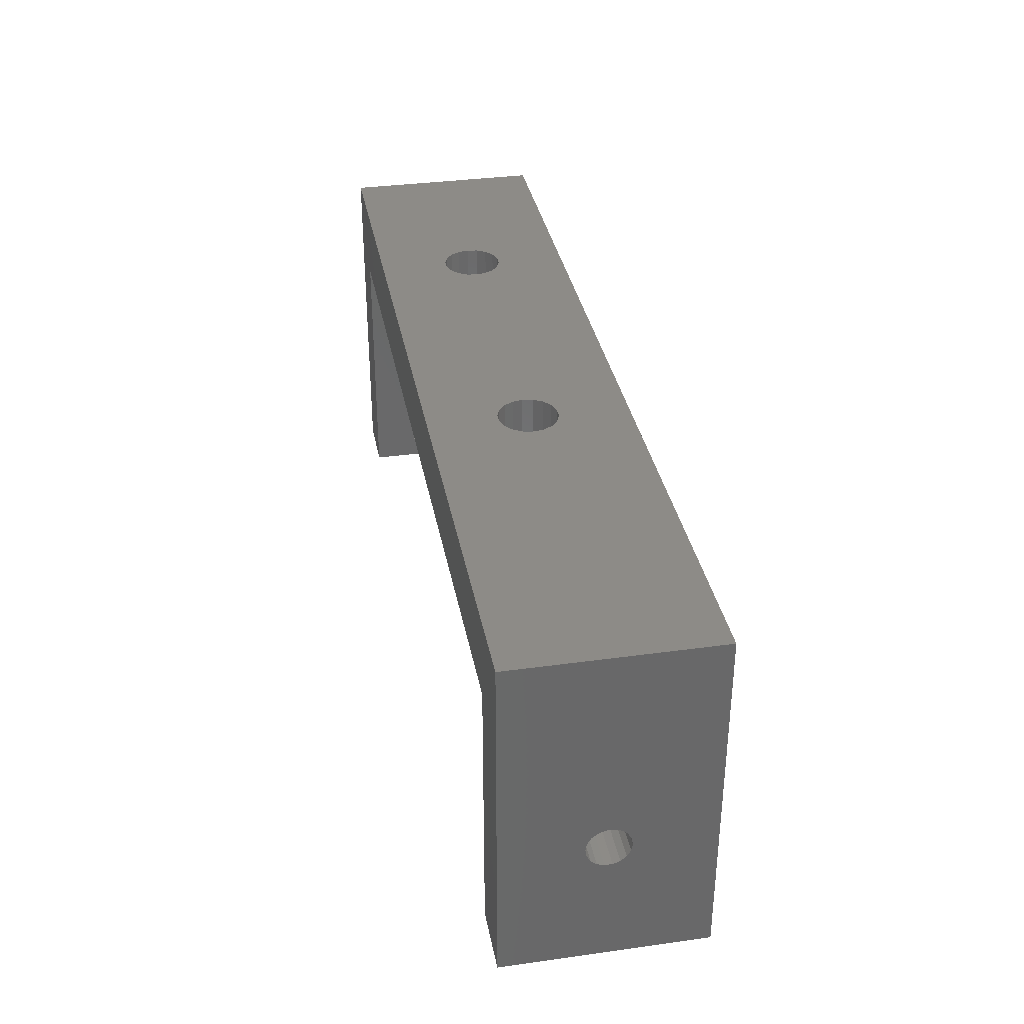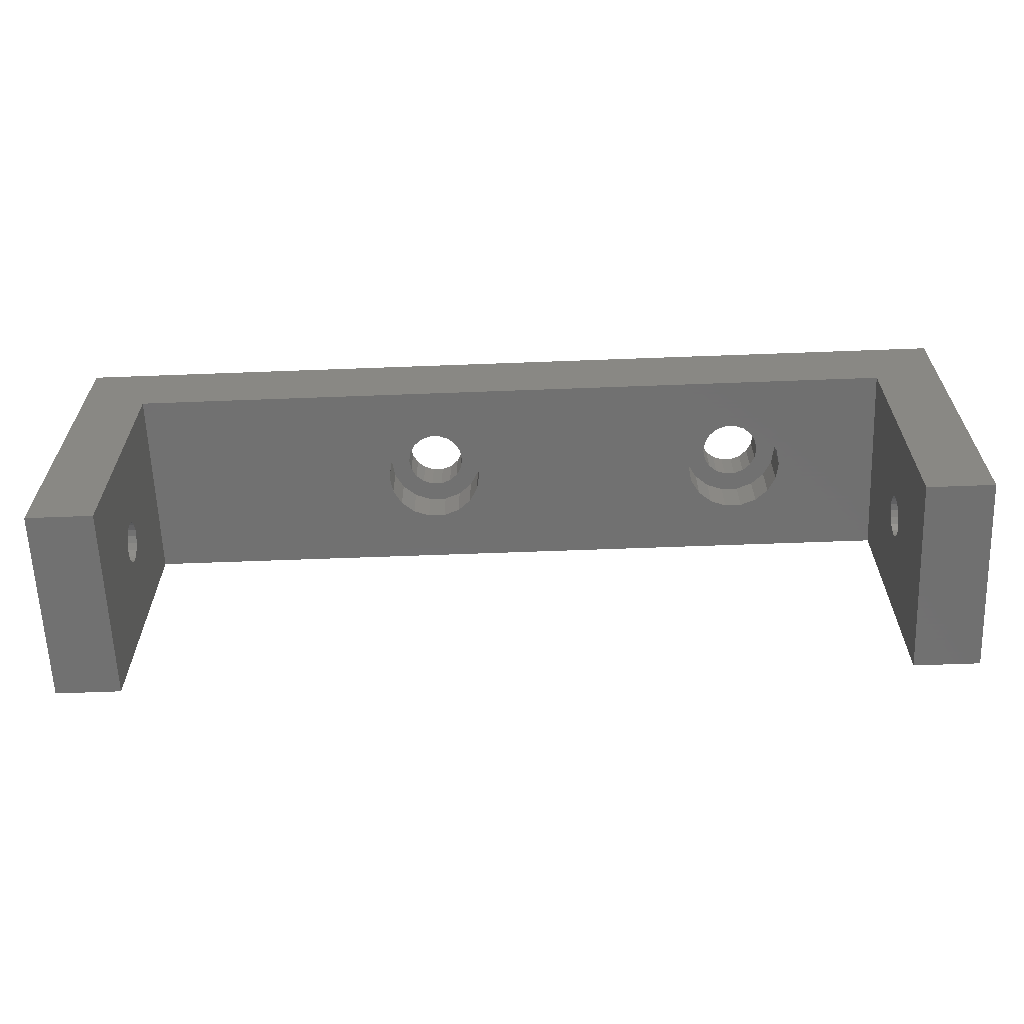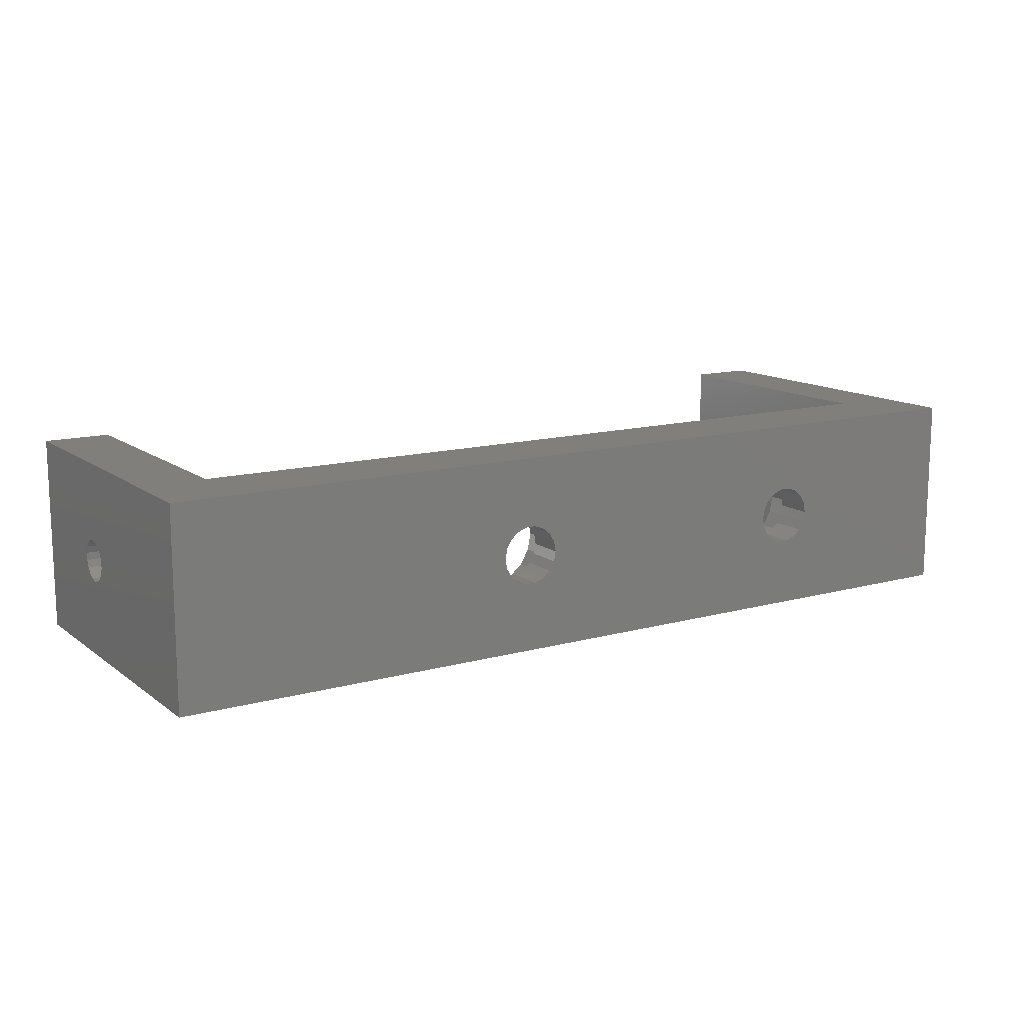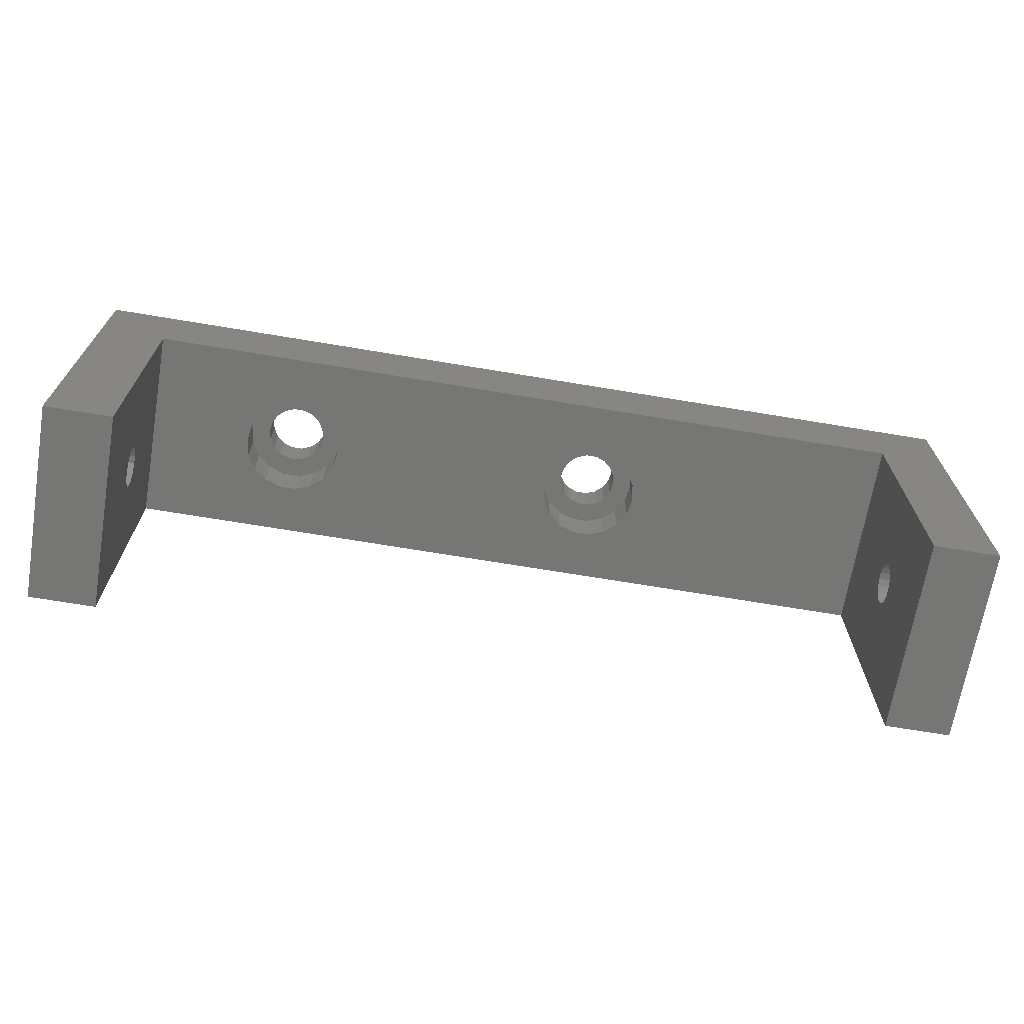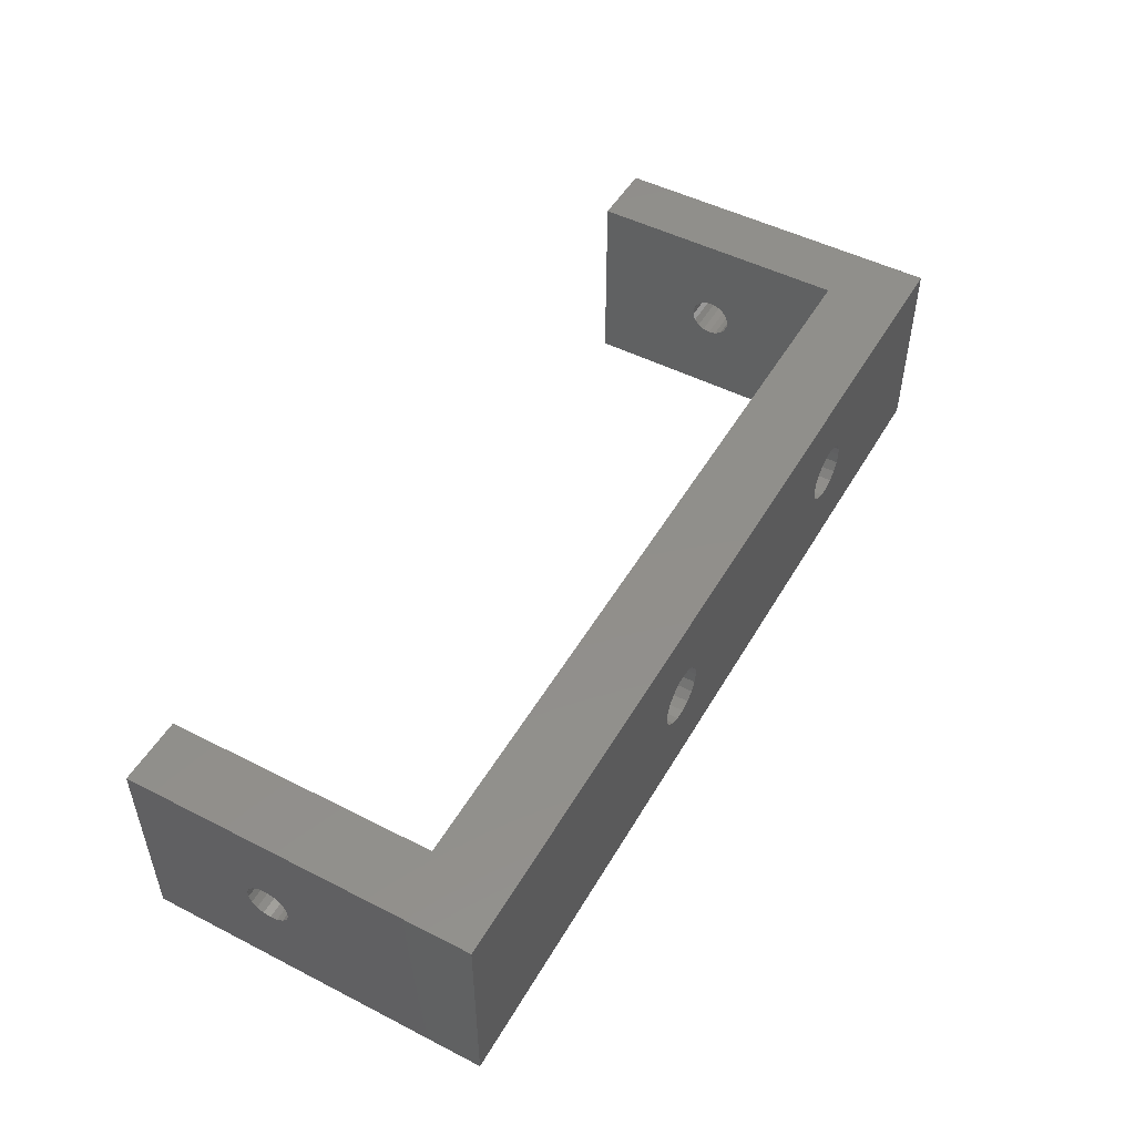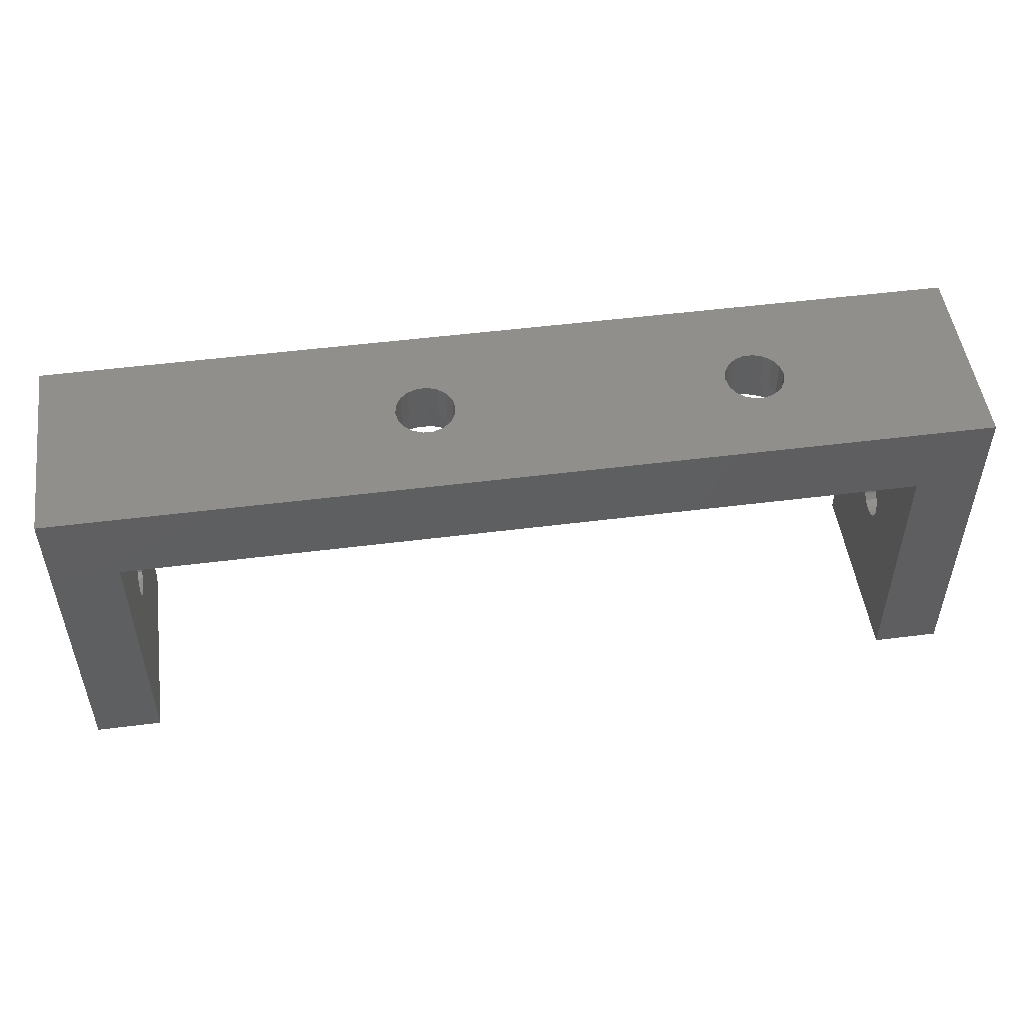
<metadata>
{"format":"stl","ext":"stl","renderer":"f3d","projection":"perspective","resolution":1024,"background":"white","views":[{"elev":34.6,"azim":79.5,"up":"+Y"},{"elev":-62.9,"azim":-177.8,"up":"+Y"},{"elev":13.1,"azim":147.8,"up":"+Z"},{"elev":-68.6,"azim":-9.5,"up":"+Y"},{"elev":49.8,"azim":119.3,"up":"+Z"},{"elev":50.5,"azim":172.1,"up":"+Y"}]}
</metadata>
<code>
# stl→obj: 232 verts, 476 faces
v 0 10.55 9.004
v 0 0 15
v 0 26 15
v 0 0 0
v 0 8.424 7.778
v 0 8.424 7.222
v 0 8.614 6.7
v 0 8.972 6.274
v 0 9.453 5.996
v 0 26 0
v 0 10.55 5.996
v 0 10 5.9
v 0 11.03 6.274
v 0 11.39 6.7
v 0 11.03 8.726
v 0 11.39 8.3
v 0 8.614 8.3
v 0 8.972 8.726
v 0 11.58 7.222
v 0 9.453 9.004
v 0 11.58 7.778
v 0 10 9.1
v 5 0 0
v 5 0 15
v 5 20.1 0
v 70 26 0
v 65 0 0
v 70 0 0
v 65 20.1 0
v 41.89 26 9.716
v 70 26 15
v 14.25 26 7.5
v 14.39 26 6.73
v 14.78 26 6.054
v 15.38 26 5.551
v 16.11 26 5.284
v 16.89 26 5.284
v 18.22 26 6.054
v 17.62 26 5.551
v 18.61 26 6.73
v 18.75 26 7.5
v 39.78 26 6.054
v 39.39 26 6.73
v 16.11 26 9.716
v 16.89 26 9.716
v 18.61 26 8.27
v 14.78 26 8.946
v 15.38 26 9.449
v 18.22 26 8.946
v 17.62 26 9.449
v 41.89 26 5.284
v 41.11 26 5.284
v 14.39 26 8.27
v 39.25 26 7.5
v 40.38 26 5.551
v 42.62 26 5.551
v 43.22 26 6.054
v 43.61 26 6.73
v 43.22 26 8.946
v 43.61 26 8.27
v 43.75 26 7.5
v 40.38 26 9.449
v 41.11 26 9.716
v 39.78 26 8.946
v 42.62 26 9.449
v 39.39 26 8.27
v 65 20.1 15
v 5 20.1 15
v 70 0 15
v 65 0 15
v 5 8.614 8.3
v 5 8.424 7.778
v 5 8.424 7.222
v 5 8.972 8.726
v 5 9.453 9.004
v 5 10 9.1
v 5 10.55 9.004
v 5 11.03 8.726
v 5 11.39 8.3
v 5 11.58 7.778
v 5 11.58 7.222
v 5 11.39 6.7
v 5 11.03 6.274
v 5 10.55 5.996
v 5 10 5.9
v 5 9.453 5.996
v 5 8.972 6.274
v 5 8.614 6.7
v 40.85 20.1 11.19
v 12.75 20.1 7.5
v 12.98 20.1 8.783
v 13.63 20.1 9.91
v 38.63 20.1 5.09
v 19.37 20.1 9.91
v 20.02 20.1 8.783
v 14.62 20.1 10.75
v 15.85 20.1 11.19
v 17.15 20.1 11.19
v 43.38 20.1 4.252
v 42.15 20.1 3.807
v 37.98 20.1 6.217
v 40.85 20.1 3.807
v 39.62 20.1 4.252
v 20.25 20.1 7.5
v 19.37 20.1 5.09
v 20.02 20.1 6.217
v 18.38 20.1 4.252
v 17.15 20.1 3.807
v 14.62 20.1 4.252
v 13.63 20.1 5.09
v 12.98 20.1 6.217
v 37.75 20.1 7.5
v 37.98 20.1 8.783
v 38.63 20.1 9.91
v 39.62 20.1 10.75
v 43.38 20.1 10.75
v 44.37 20.1 9.91
v 42.15 20.1 11.19
v 44.37 20.1 5.09
v 45.02 20.1 8.783
v 45.02 20.1 6.217
v 45.25 20.1 7.5
v 18.38 20.1 10.75
v 15.85 20.1 3.807
v 65 10 9.1
v 65 10.55 9.004
v 65 9.453 5.996
v 65 11.39 6.7
v 65 11.03 6.274
v 65 8.424 7.222
v 65 10.55 5.996
v 65 10 5.9
v 65 8.614 6.7
v 65 8.972 6.274
v 65 8.424 7.778
v 65 8.614 8.3
v 65 11.58 7.222
v 65 11.58 7.778
v 65 11.39 8.3
v 65 11.03 8.726
v 65 9.453 9.004
v 65 8.972 8.726
v 70 10.55 5.996
v 70 8.424 7.222
v 70 11.03 6.274
v 70 8.424 7.778
v 70 11.39 6.7
v 70 8.614 8.3
v 70 11.58 7.222
v 70 8.972 8.726
v 70 11.58 7.778
v 70 9.453 9.004
v 70 10 9.1
v 70 10.55 9.004
v 70 11.03 8.726
v 70 10 5.9
v 70 9.453 5.996
v 70 8.972 6.274
v 70 8.614 6.7
v 70 11.39 8.3
v 14.39 23.2 8.27
v 14.25 23.2 7.5
v 14.39 23.2 6.73
v 14.78 23.2 8.946
v 15.38 23.2 9.449
v 16.11 23.2 9.716
v 16.89 23.2 9.716
v 17.62 23.2 9.449
v 18.22 23.2 8.946
v 18.61 23.2 8.27
v 18.75 23.2 7.5
v 18.61 23.2 6.73
v 18.22 23.2 6.054
v 17.62 23.2 5.551
v 16.89 23.2 5.284
v 16.11 23.2 5.284
v 15.38 23.2 5.551
v 14.78 23.2 6.054
v 39.39 23.2 8.27
v 39.25 23.2 7.5
v 39.39 23.2 6.73
v 39.78 23.2 8.946
v 40.38 23.2 9.449
v 41.11 23.2 9.716
v 41.89 23.2 9.716
v 42.62 23.2 9.449
v 43.22 23.2 8.946
v 43.61 23.2 8.27
v 43.75 23.2 7.5
v 43.61 23.2 6.73
v 43.22 23.2 6.054
v 42.62 23.2 5.551
v 41.89 23.2 5.284
v 41.11 23.2 5.284
v 40.38 23.2 5.551
v 39.78 23.2 6.054
v 12.75 23.2 7.5
v 12.98 23.2 8.783
v 12.98 23.2 6.217
v 13.63 23.2 5.09
v 14.62 23.2 4.252
v 15.85 23.2 3.807
v 17.15 23.2 3.807
v 18.38 23.2 4.252
v 19.37 23.2 5.09
v 20.02 23.2 6.217
v 20.25 23.2 7.5
v 20.02 23.2 8.783
v 19.37 23.2 9.91
v 18.38 23.2 10.75
v 17.15 23.2 11.19
v 15.85 23.2 11.19
v 14.62 23.2 10.75
v 13.63 23.2 9.91
v 37.98 23.2 6.217
v 37.75 23.2 7.5
v 37.98 23.2 8.783
v 38.63 23.2 5.09
v 39.62 23.2 4.252
v 40.85 23.2 3.807
v 42.15 23.2 3.807
v 43.38 23.2 4.252
v 44.37 23.2 5.09
v 45.02 23.2 6.217
v 45.25 23.2 7.5
v 45.02 23.2 8.783
v 44.37 23.2 9.91
v 43.38 23.2 10.75
v 42.15 23.2 11.19
v 40.85 23.2 11.19
v 39.62 23.2 10.75
v 38.63 23.2 9.91
f 1 2 3
f 4 2 5
f 4 5 6
f 4 6 7
f 4 7 8
f 4 8 9
f 4 9 10
f 11 10 12
f 13 10 11
f 14 10 13
f 15 10 16
f 17 2 18
f 14 19 10
f 18 2 20
f 19 21 10
f 20 2 22
f 21 16 10
f 22 2 1
f 10 15 3
f 15 1 3
f 5 2 17
f 12 10 9
f 2 4 23
f 24 2 23
f 4 10 23
f 25 10 26
f 27 26 28
f 29 26 27
f 23 10 25
f 25 26 29
f 30 3 31
f 10 3 32
f 10 32 33
f 10 33 34
f 10 34 35
f 10 35 36
f 10 36 26
f 36 37 26
f 38 26 39
f 40 26 38
f 41 26 40
f 42 3 43
f 44 3 45
f 41 46 26
f 47 3 48
f 46 49 26
f 48 3 44
f 49 50 26
f 51 26 52
f 53 3 47
f 32 3 53
f 43 3 54
f 45 3 42
f 45 42 55
f 50 45 52
f 50 52 26
f 56 26 51
f 52 45 55
f 57 26 56
f 58 26 57
f 59 31 60
f 26 58 31
f 58 61 31
f 61 60 31
f 62 3 63
f 64 3 62
f 59 65 31
f 63 3 30
f 65 30 31
f 66 3 64
f 54 3 66
f 39 26 37
f 3 2 24
f 67 3 68
f 68 3 24
f 31 3 67
f 69 67 70
f 31 67 69
f 71 72 17
f 17 72 5
f 72 73 5
f 5 73 6
f 74 71 18
f 18 71 17
f 75 74 20
f 20 74 18
f 76 75 22
f 22 75 20
f 77 76 1
f 1 76 22
f 78 77 15
f 15 77 1
f 16 79 78
f 15 16 78
f 21 80 79
f 16 21 79
f 81 80 21
f 19 81 21
f 82 81 19
f 14 82 19
f 83 82 14
f 13 83 14
f 84 83 13
f 11 84 13
f 85 84 11
f 12 85 11
f 86 85 12
f 9 86 12
f 87 86 9
f 8 87 9
f 87 8 88
f 88 8 7
f 88 7 73
f 73 7 6
f 75 68 24
f 23 72 24
f 72 71 24
f 74 75 24
f 79 80 25
f 77 68 76
f 78 68 77
f 25 68 78
f 80 81 25
f 25 78 79
f 81 82 25
f 82 83 25
f 75 76 68
f 23 25 84
f 23 84 85
f 23 85 86
f 23 86 87
f 23 87 88
f 23 73 72
f 23 88 73
f 83 84 25
f 71 74 24
f 89 67 68
f 25 90 68
f 90 91 68
f 91 92 68
f 93 94 95
f 92 96 68
f 96 97 68
f 97 98 68
f 99 100 29
f 93 101 94
f 102 103 104
f 105 29 106
f 107 29 105
f 108 29 107
f 25 29 108
f 25 109 110
f 25 111 90
f 25 110 111
f 112 113 68
f 113 114 68
f 114 115 68
f 116 117 67
f 115 89 68
f 118 67 89
f 119 99 29
f 117 120 67
f 121 119 29
f 29 67 120
f 29 120 122
f 29 122 121
f 118 116 67
f 101 98 123
f 102 29 100
f 124 109 25
f 108 124 25
f 104 106 102
f 102 106 29
f 103 93 104
f 123 94 101
f 95 104 93
f 101 68 98
f 101 112 68
f 125 70 126
f 127 29 27
f 128 29 129
f 70 130 27
f 131 29 132
f 130 133 27
f 133 134 27
f 134 127 27
f 135 70 136
f 129 29 131
f 67 29 128
f 67 128 137
f 67 137 138
f 67 138 139
f 67 139 140
f 67 140 126
f 67 126 70
f 141 70 125
f 142 70 141
f 136 70 142
f 70 135 130
f 132 29 127
f 70 27 28
f 69 70 28
f 143 28 26
f 69 28 144
f 145 143 26
f 69 144 146
f 147 145 26
f 69 146 148
f 149 147 26
f 69 148 150
f 151 149 26
f 69 150 152
f 69 152 153
f 31 69 154
f 31 155 26
f 31 154 155
f 156 28 143
f 157 28 156
f 158 28 157
f 159 28 158
f 144 28 159
f 160 151 26
f 153 154 69
f 155 160 26
f 32 53 161
f 162 32 161
f 163 33 32
f 162 163 32
f 53 47 164
f 161 53 164
f 48 165 47
f 47 165 164
f 44 166 48
f 48 166 165
f 45 167 44
f 44 167 166
f 50 168 45
f 45 168 167
f 49 169 50
f 50 169 168
f 46 170 49
f 49 170 169
f 41 171 46
f 46 171 170
f 41 40 171
f 171 40 172
f 40 38 172
f 172 38 173
f 173 38 39
f 174 173 39
f 174 39 37
f 175 174 37
f 175 37 36
f 176 175 36
f 176 36 35
f 177 176 35
f 177 35 34
f 178 177 34
f 178 34 33
f 163 178 33
f 54 66 179
f 180 54 179
f 181 43 54
f 180 181 54
f 66 64 182
f 179 66 182
f 62 183 64
f 64 183 182
f 63 184 62
f 62 184 183
f 30 185 63
f 63 185 184
f 65 186 30
f 30 186 185
f 59 187 65
f 65 187 186
f 60 188 59
f 59 188 187
f 61 189 60
f 60 189 188
f 61 58 189
f 189 58 190
f 58 57 190
f 190 57 191
f 191 57 56
f 192 191 56
f 192 56 51
f 193 192 51
f 193 51 52
f 194 193 52
f 194 52 55
f 195 194 55
f 195 55 42
f 196 195 42
f 196 42 43
f 181 196 43
f 197 198 91
f 90 197 91
f 111 199 197
f 90 111 197
f 110 200 199
f 111 110 199
f 109 201 200
f 110 109 200
f 124 202 201
f 109 124 201
f 108 203 202
f 124 108 202
f 107 204 203
f 108 107 203
f 105 205 204
f 107 105 204
f 206 205 106
f 106 205 105
f 207 206 104
f 104 206 106
f 207 104 208
f 208 104 95
f 208 95 209
f 209 95 94
f 209 94 210
f 210 94 123
f 210 123 211
f 211 123 98
f 211 98 212
f 212 98 97
f 212 97 213
f 213 97 96
f 213 96 214
f 214 96 92
f 198 214 92
f 91 198 92
f 101 215 216
f 112 101 216
f 216 217 113
f 112 216 113
f 93 218 215
f 101 93 215
f 103 219 218
f 93 103 218
f 102 220 219
f 103 102 219
f 100 221 220
f 102 100 220
f 99 222 221
f 100 99 221
f 119 223 222
f 99 119 222
f 224 223 121
f 121 223 119
f 225 224 122
f 122 224 121
f 225 122 226
f 226 122 120
f 226 120 227
f 227 120 117
f 227 117 228
f 228 117 116
f 228 116 229
f 229 116 118
f 229 118 230
f 230 118 89
f 230 89 231
f 231 89 115
f 231 115 232
f 232 115 114
f 217 232 114
f 113 217 114
f 146 144 135
f 135 144 130
f 159 133 144
f 144 133 130
f 148 146 136
f 136 146 135
f 150 148 142
f 142 148 136
f 152 150 141
f 141 150 142
f 153 152 125
f 125 152 141
f 154 153 126
f 126 153 125
f 155 154 140
f 140 154 126
f 139 160 155
f 140 139 155
f 138 151 160
f 139 138 160
f 149 151 138
f 137 149 138
f 147 149 137
f 128 147 137
f 145 147 128
f 129 145 128
f 143 145 129
f 131 143 129
f 156 143 131
f 132 156 131
f 157 156 132
f 127 157 132
f 158 157 127
f 134 158 127
f 158 134 159
f 159 134 133
f 199 200 201
f 203 199 202
f 202 199 201
f 204 199 203
f 176 199 204
f 174 175 205
f 172 173 206
f 171 172 207
f 168 169 209
f 213 199 212
f 214 199 213
f 198 199 214
f 197 199 198
f 167 168 210
f 212 199 161
f 212 164 211
f 212 161 164
f 164 165 211
f 211 166 210
f 165 166 211
f 166 167 210
f 210 168 209
f 209 169 208
f 208 170 207
f 170 171 207
f 207 172 206
f 163 162 199
f 206 173 205
f 173 174 205
f 205 175 204
f 175 176 204
f 177 199 176
f 177 178 199
f 169 170 208
f 162 161 199
f 178 163 199
f 215 218 219
f 221 215 220
f 220 215 219
f 222 215 221
f 194 215 222
f 192 193 223
f 190 191 224
f 189 190 225
f 186 187 227
f 231 215 230
f 232 215 231
f 217 215 232
f 216 215 217
f 185 186 228
f 230 215 179
f 230 182 229
f 230 179 182
f 182 183 229
f 229 184 228
f 183 184 229
f 184 185 228
f 228 186 227
f 227 187 226
f 226 188 225
f 188 189 225
f 225 190 224
f 181 180 215
f 224 191 223
f 191 192 223
f 223 193 222
f 193 194 222
f 195 215 194
f 195 196 215
f 187 188 226
f 180 179 215
f 196 181 215

</code>
